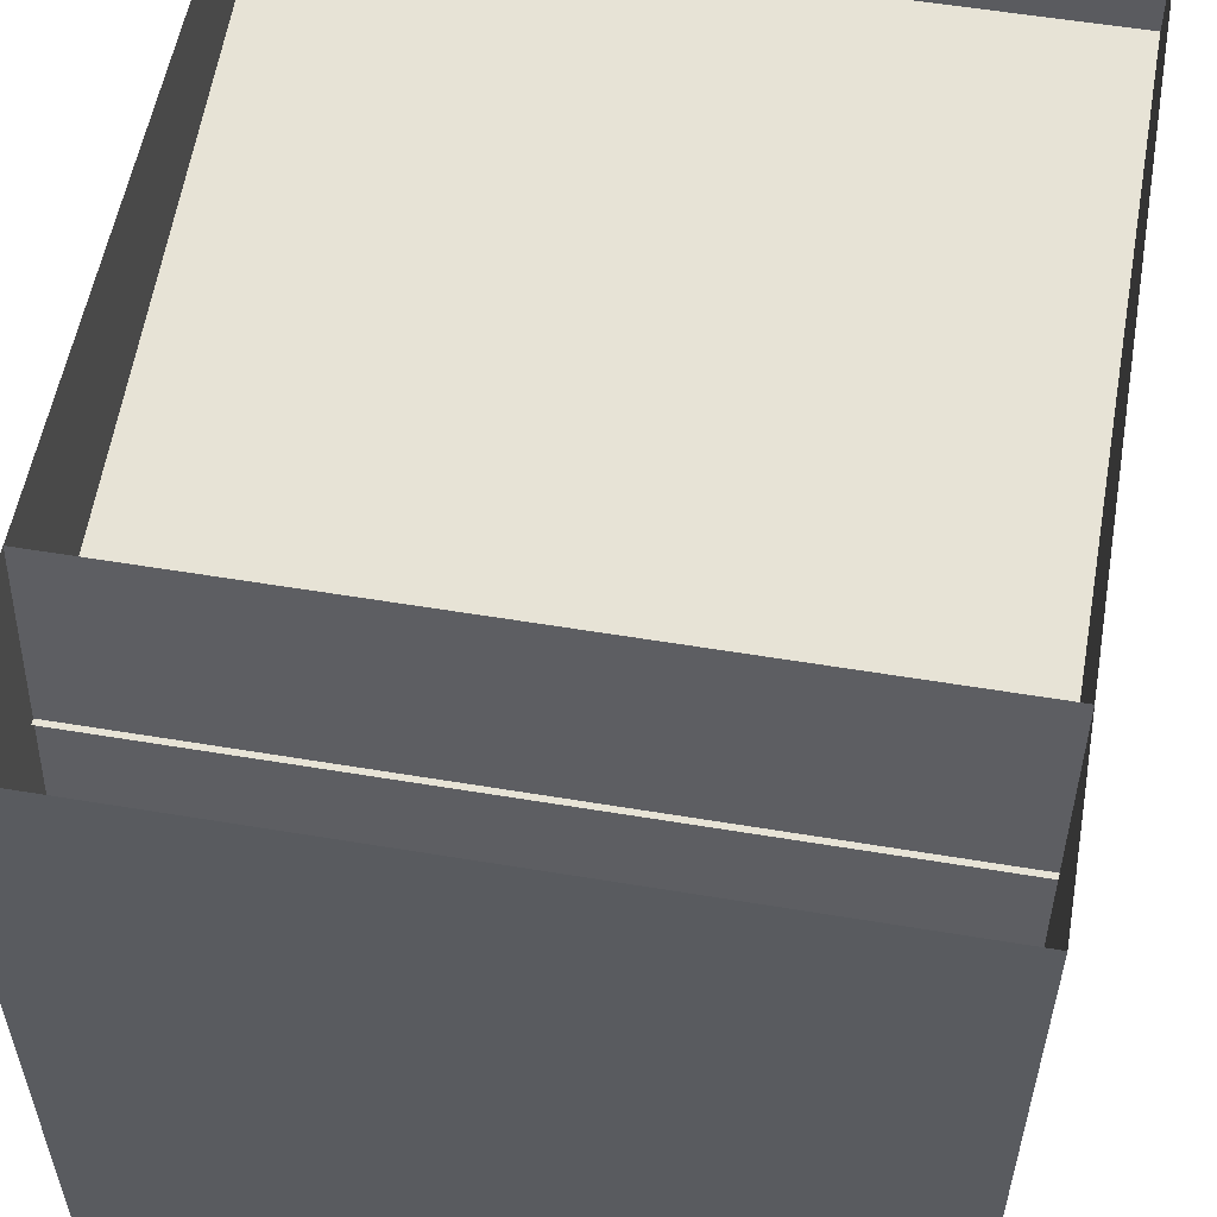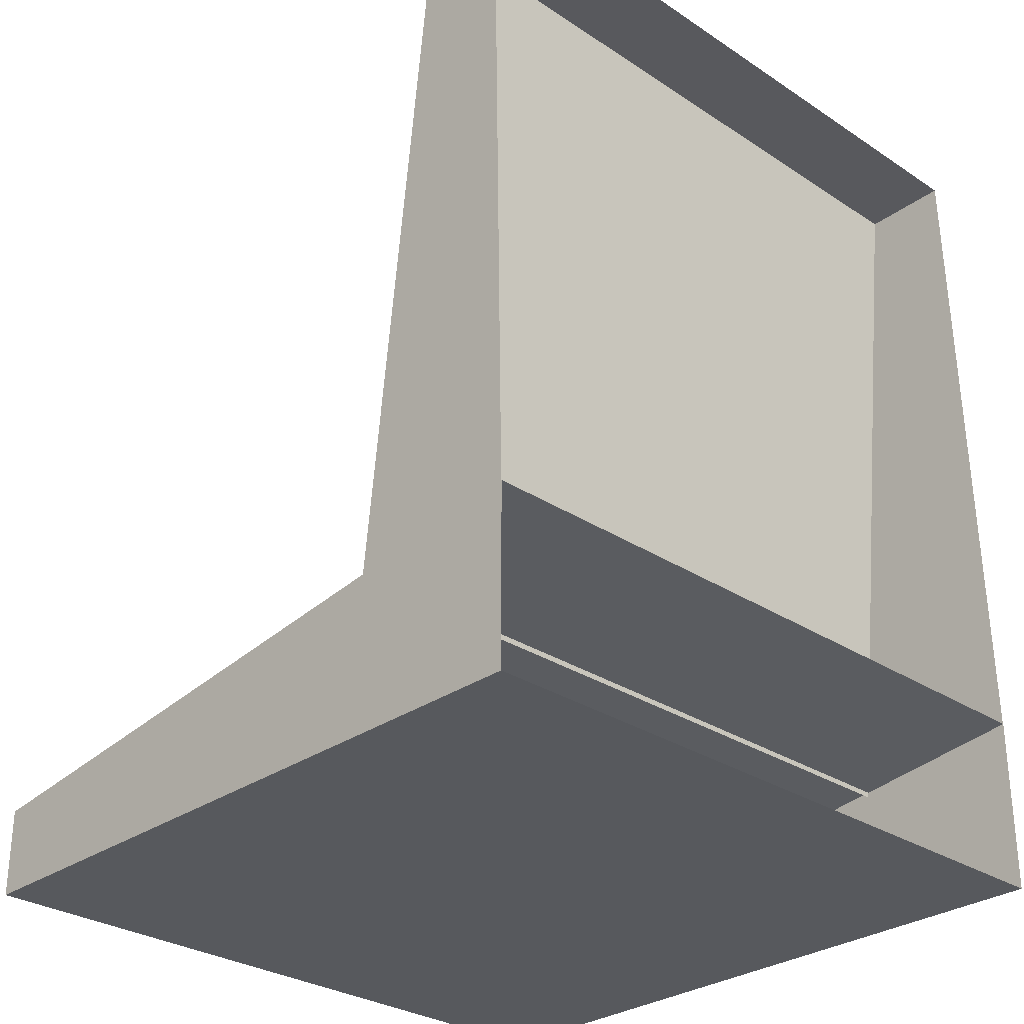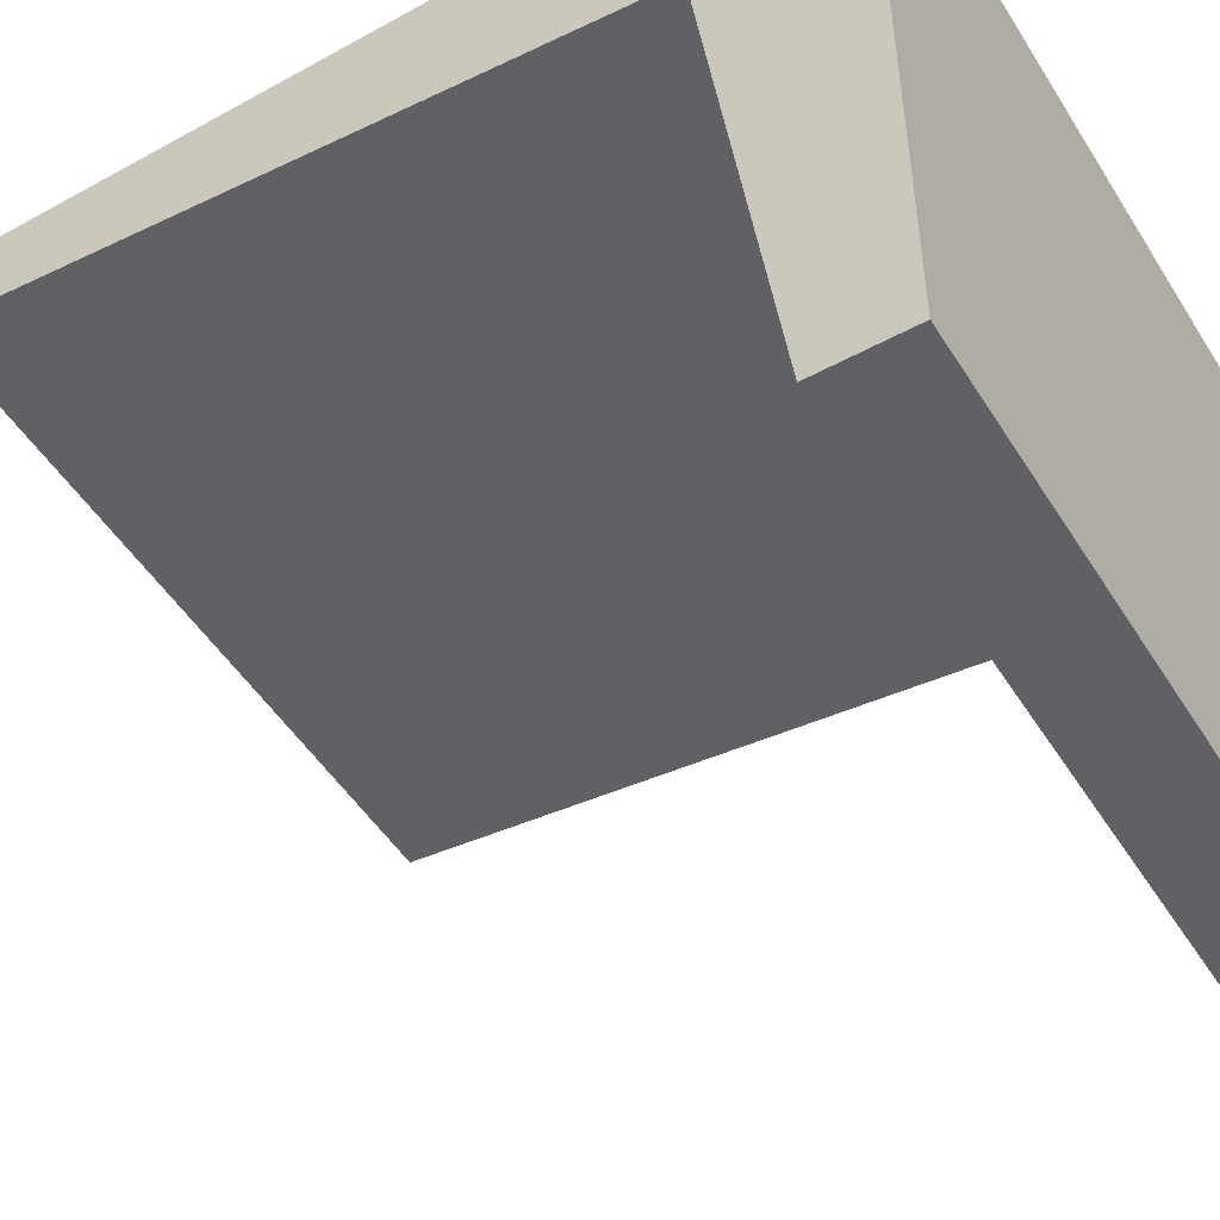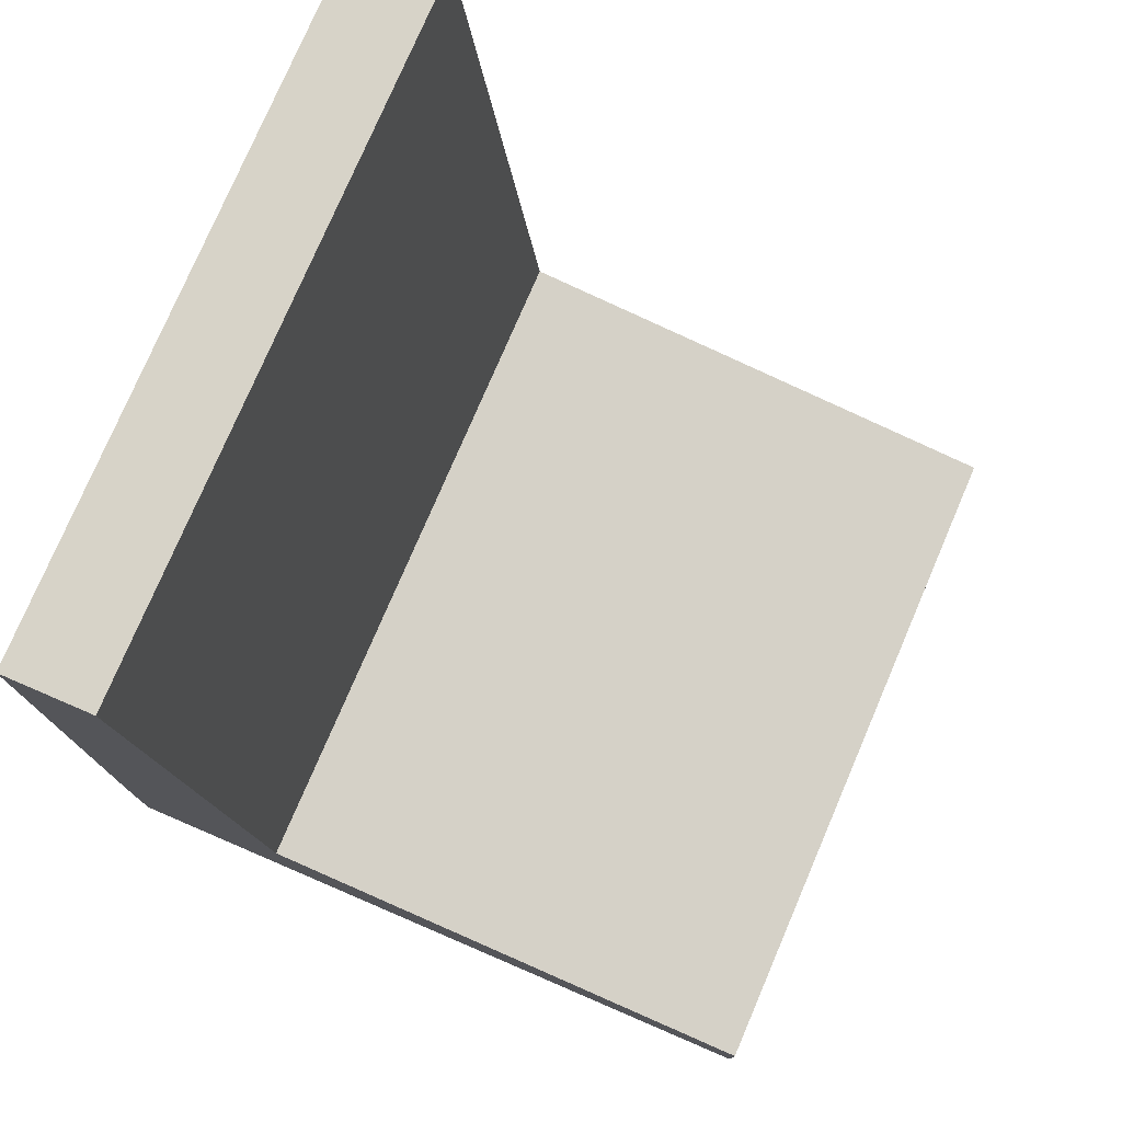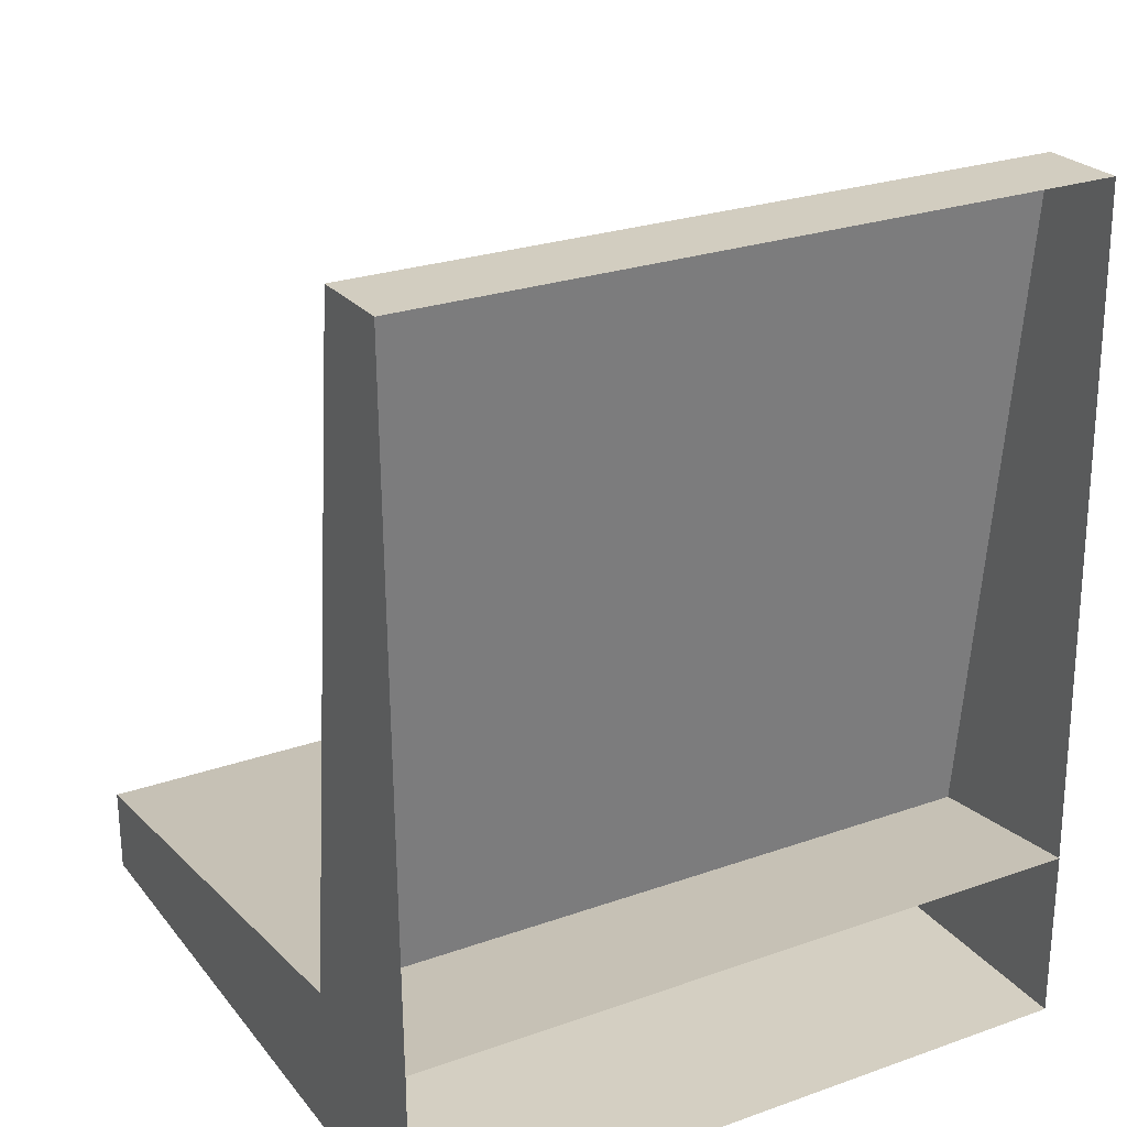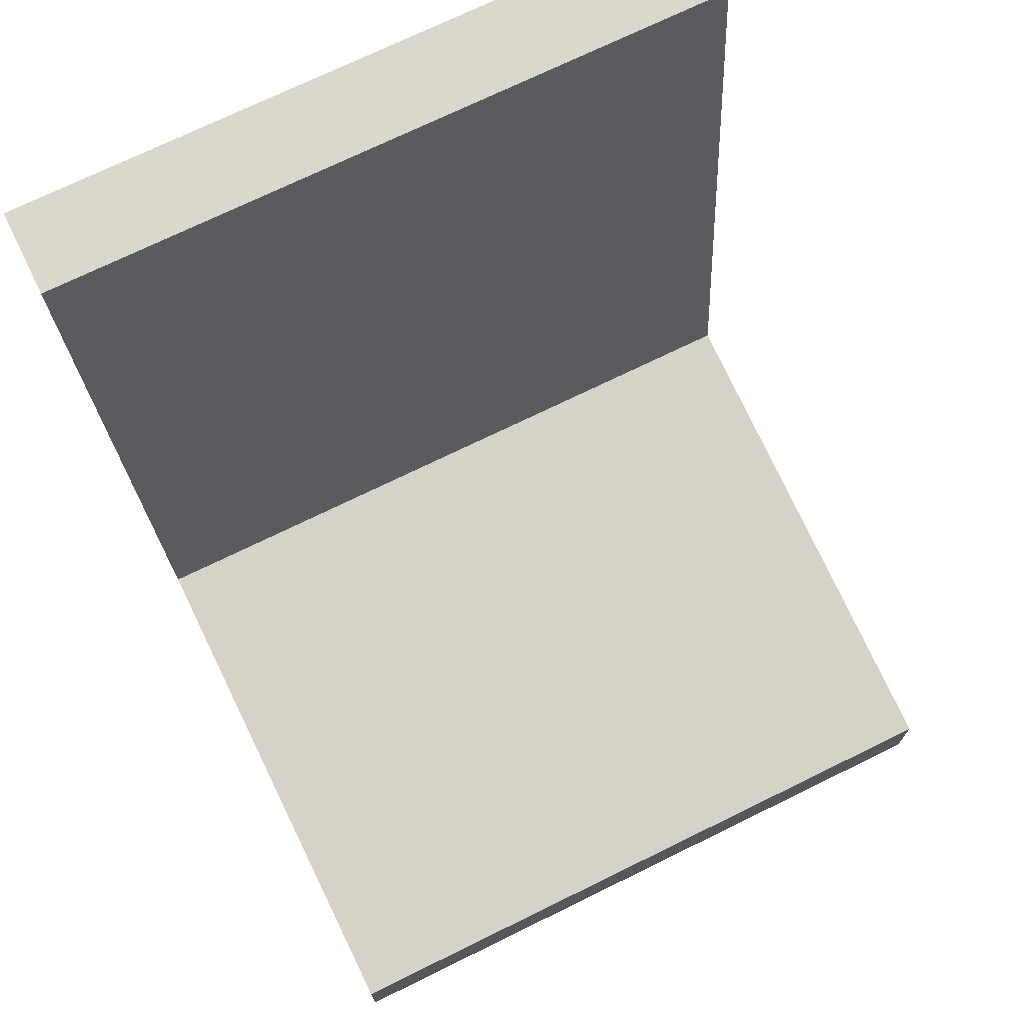
<metadata>
{"format":"obj","ext":"obj","renderer":"f3d","projection":"perspective","resolution":1024,"background":"white","views":[{"elev":56.1,"azim":-170.1,"up":"+Y"},{"elev":-29.6,"azim":136.0,"up":"+Z"},{"elev":-49.5,"azim":121.0,"up":"+Y"},{"elev":77.1,"azim":-66.8,"up":"+Z"},{"elev":25.7,"azim":150.6,"up":"+Z"},{"elev":72.3,"azim":-26.1,"up":"+Z"}]}
</metadata>
<code>
v 0.025 0.8064 0.2203
v 0.8064 0.8064 0.2203
v 0.8064 0.8064 0.025
v 0.8064 0.025 0.025
v 0.025 0.8064 0.025
v 0.025 0.025 0.025
v 0.8064 0.025 0.1227
v 0.025 0.025 0.1227
v 0.08127 0.8064 0.2203
v 0.08127 0.025 0.1227
v 0.8064 0.5512 0.1885
v 0.08127 0.5512 0.1885
v 0.08127 0.07722 0.1292
v 0.8064 0.07722 0.1292
v 0.7442 0.07722 0.1292
v 0.7442 0.5512 0.1885
v 0.8064 0.6111 0.1904
v 0.025 0.6111 0.1904
v 0.025 0.8064 0.1937
v 0.025 0.7933 0.975
v 0.8064 0.8064 0.1937
v 0.8064 0.7933 0.975
v 0.025 0.6956 0.9734
v 0.8064 0.6956 0.9734
v 0.0849 0.6891 0.9133
v 0.7465 0.6891 0.9133
v 0.0849 0.6176 0.2504
v 0.7465 0.6176 0.2504
v 0.4157 0.6533 0.5819
f 3 4 6
f 10 8 6
f 1 5 6
f 4 3 2
f 13 12 9
f 2 9 12
f 15 13 10
f 15 14 11
f 24 22 20
f 17 21 22
f 20 19 18
f 24 23 25
f 18 27 25
f 18 17 28
f 17 24 26
f 25 29 26
f 27 29 25
f 28 29 27
f 26 29 28
f 12 13 15
f 3 6 5
f 10 6 4
f 10 4 7
f 1 6 8
f 4 2 11
f 4 11 14
f 4 14 7
f 13 9 1
f 13 1 8
f 13 8 10
f 2 12 16
f 2 16 11
f 15 10 7
f 15 7 14
f 15 11 16
f 24 20 23
f 17 22 24
f 20 18 23
f 24 25 26
f 18 25 23
f 18 28 27
f 17 26 28
f 12 15 16

</code>
